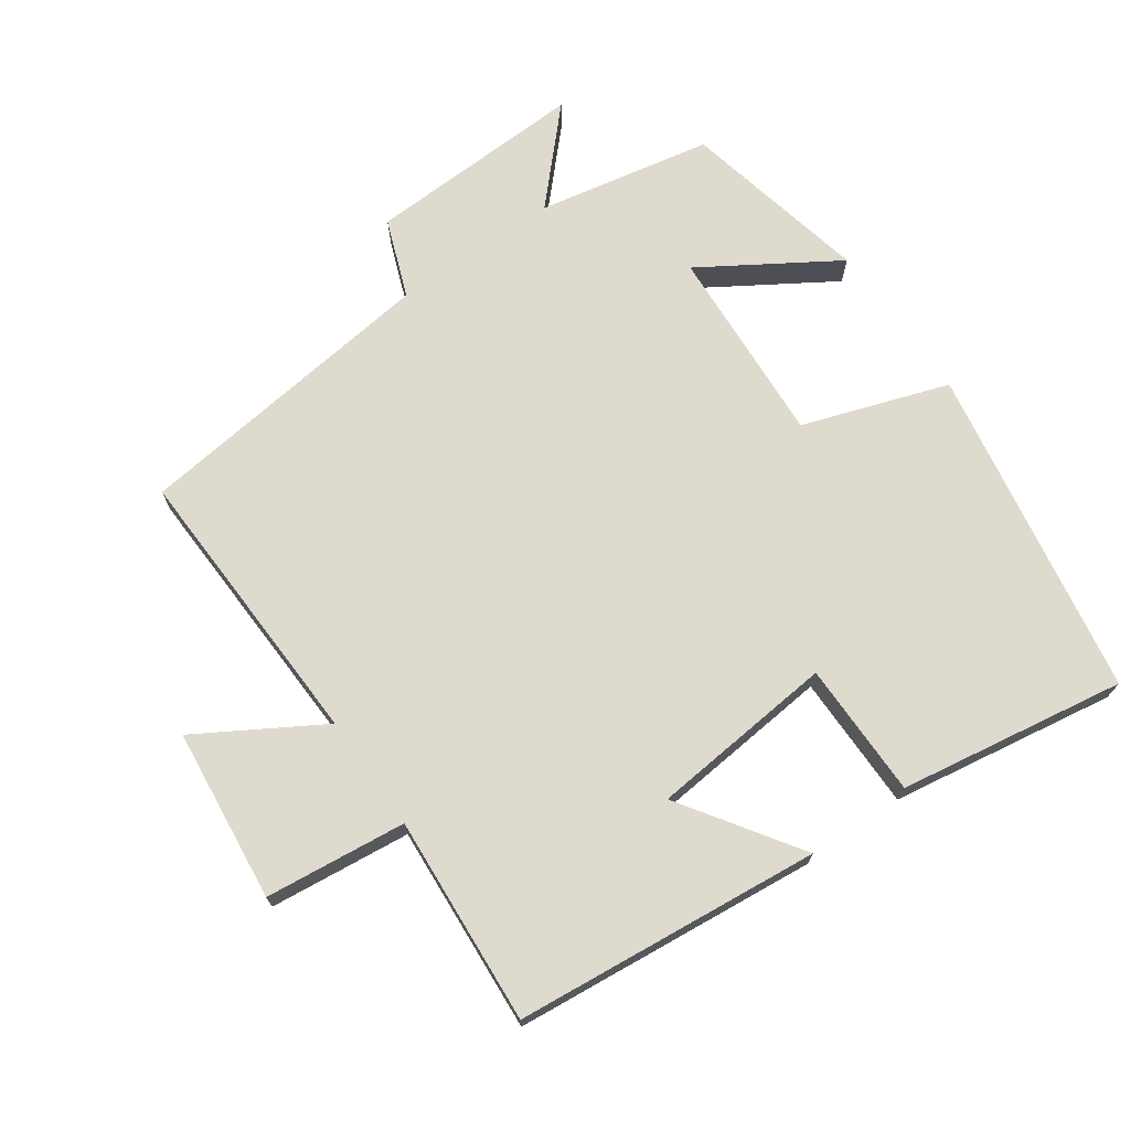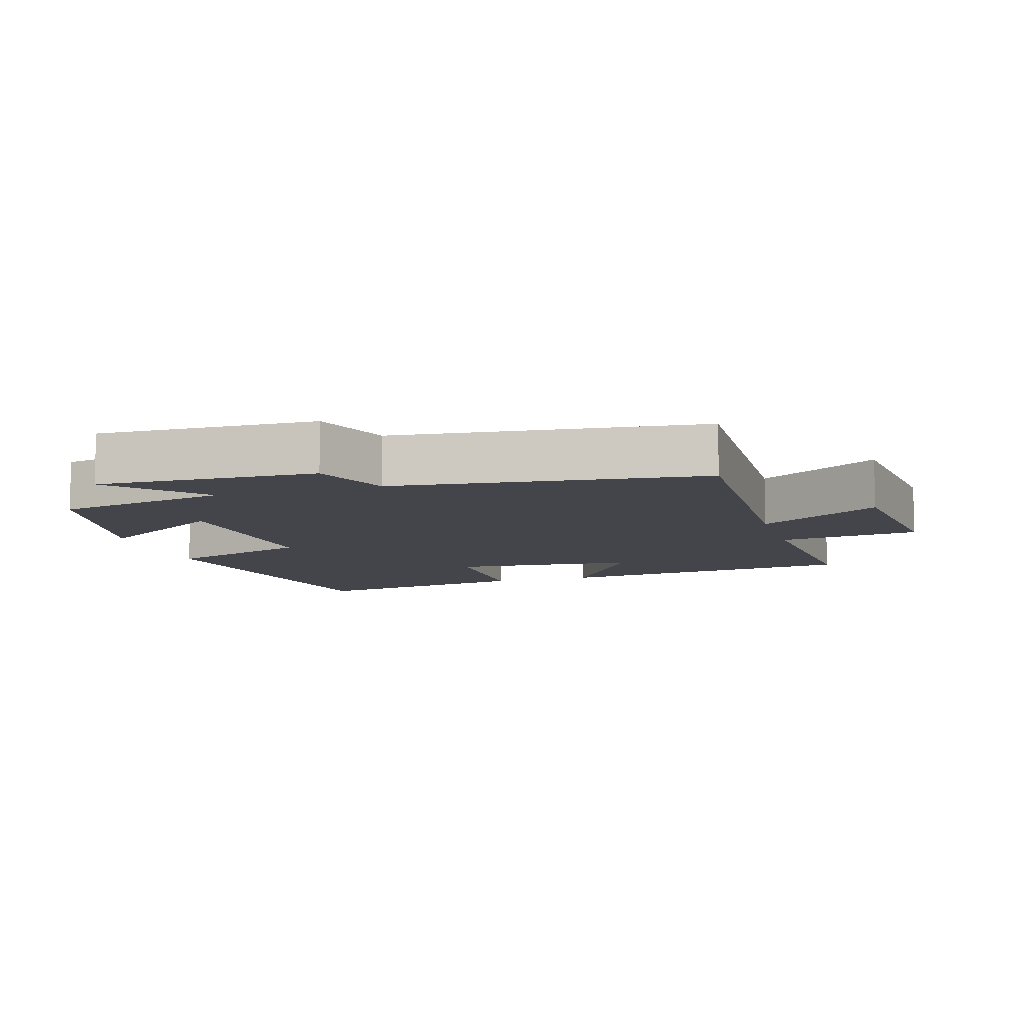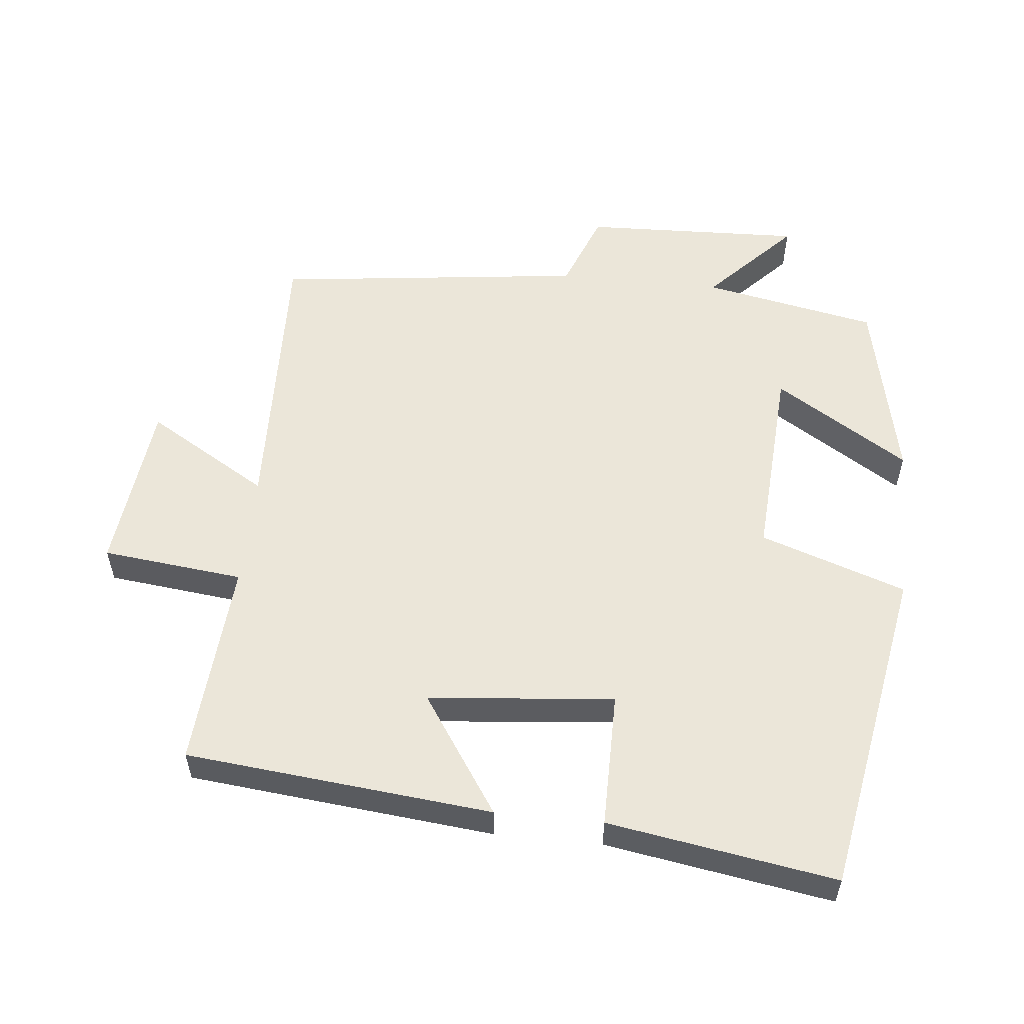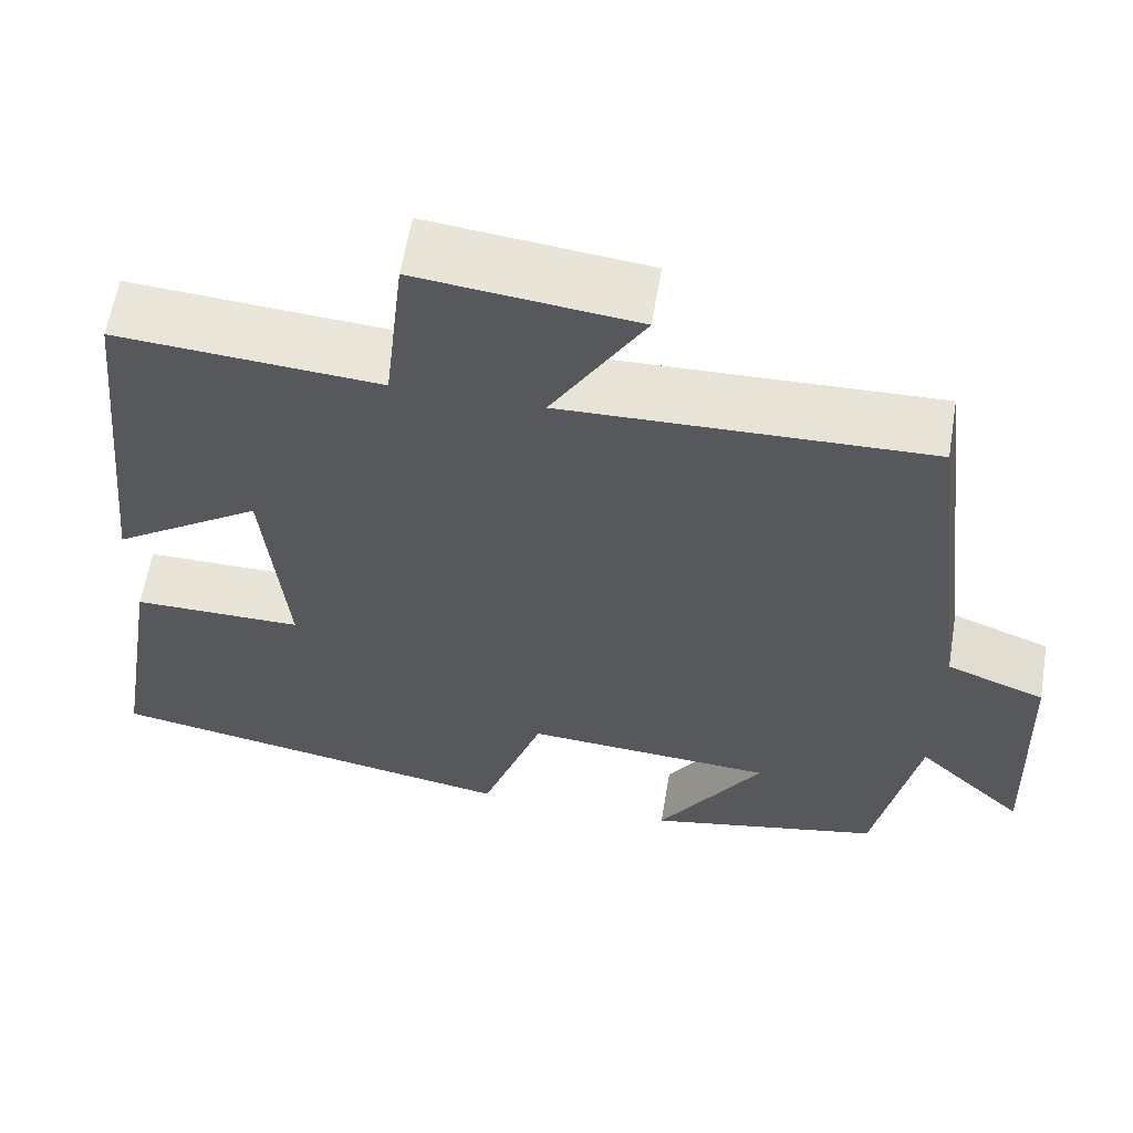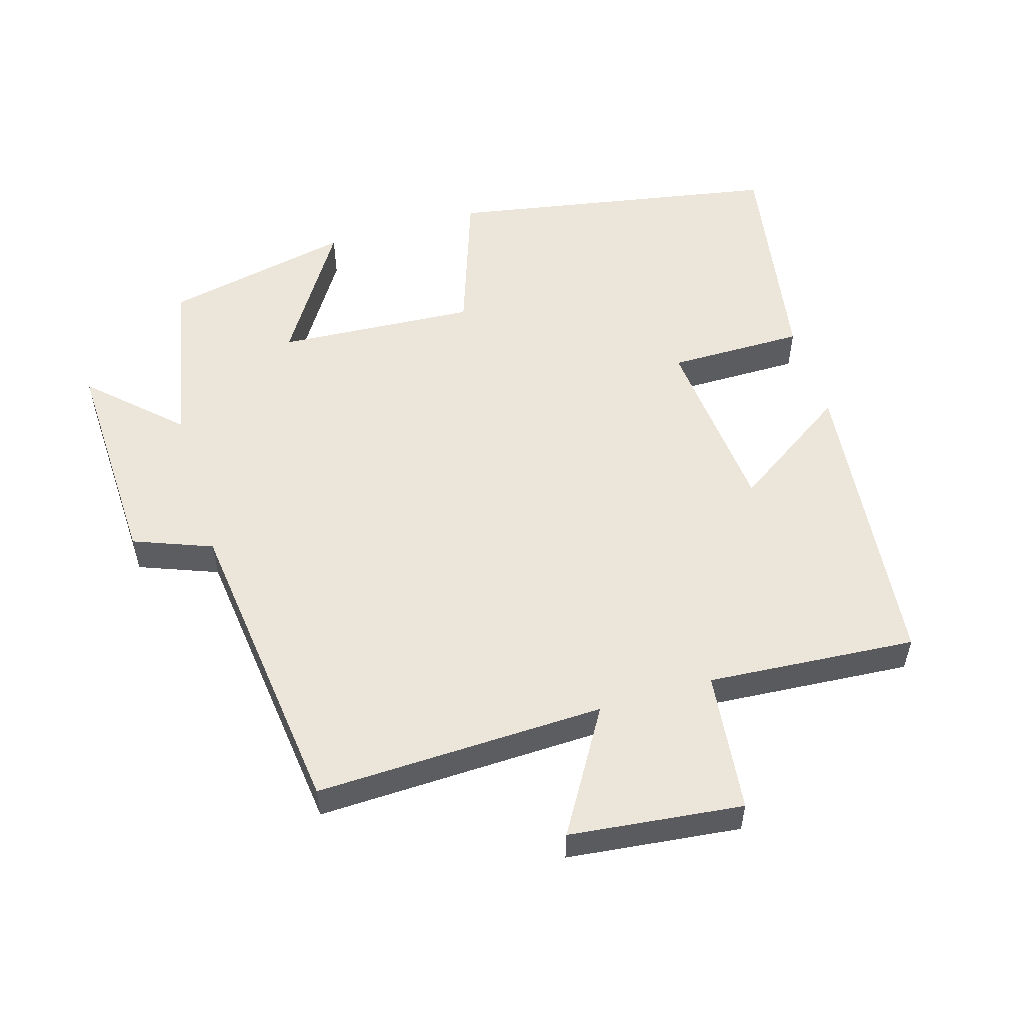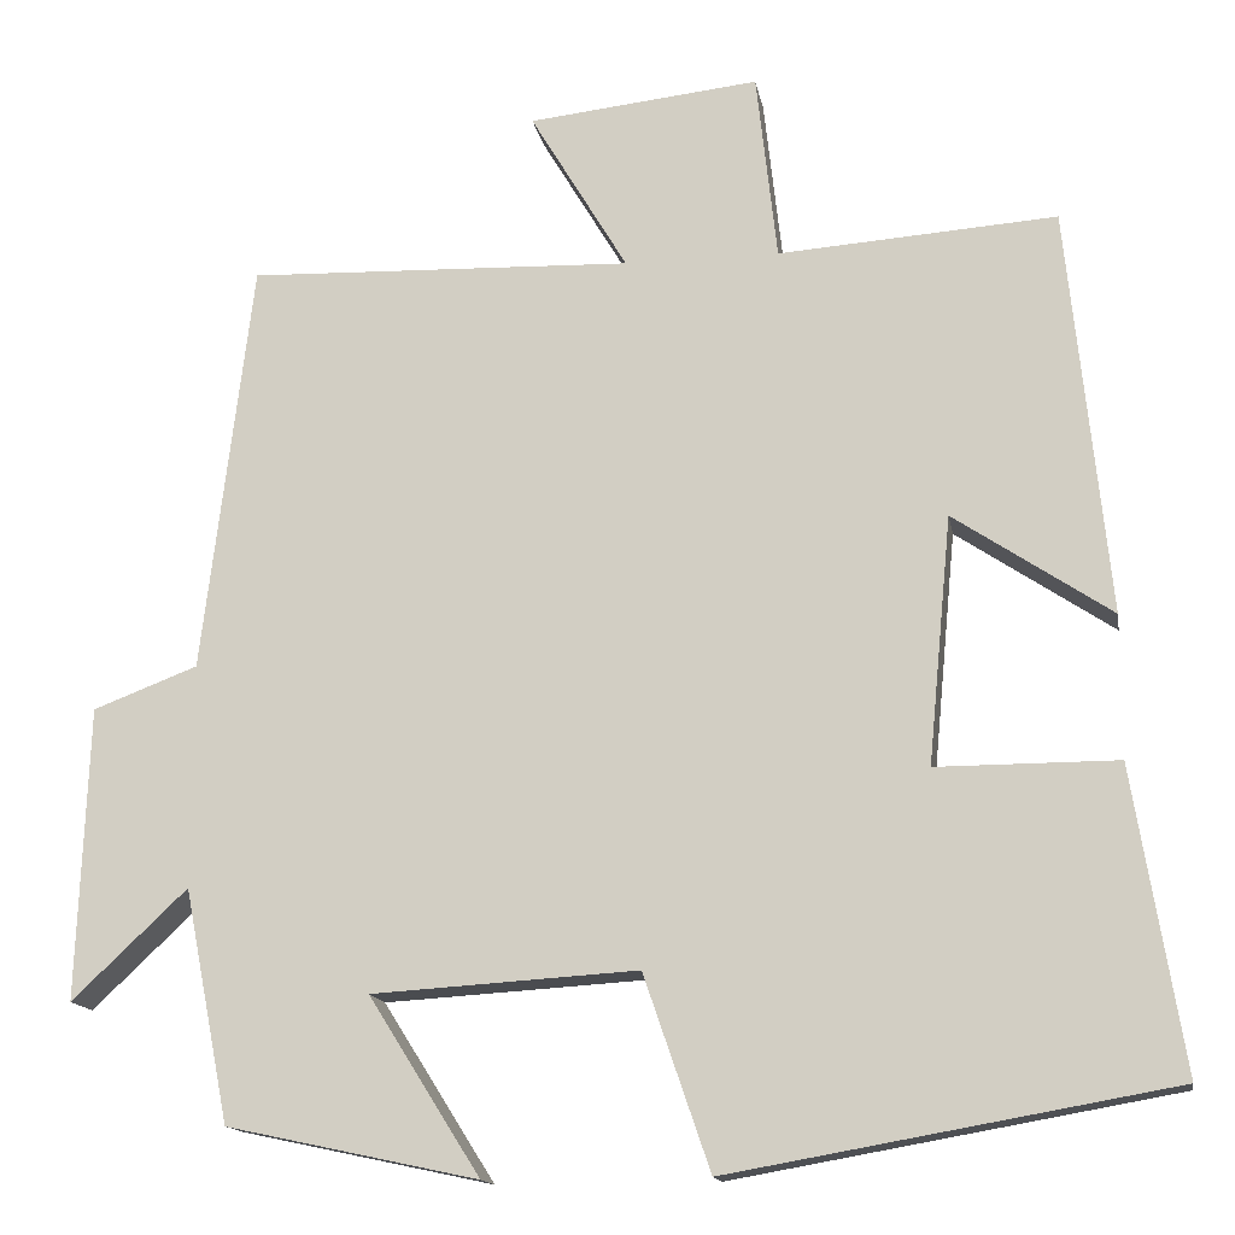
<metadata>
{"format":"obj","ext":"obj","renderer":"f3d","projection":"perspective","resolution":1024,"background":"white","views":[{"elev":71.3,"azim":54.8,"up":"+Y"},{"elev":-9.3,"azim":-73.0,"up":"+Y"},{"elev":55.4,"azim":95.9,"up":"+Y"},{"elev":60.5,"azim":-170.5,"up":"+Z"},{"elev":54.3,"azim":-16.5,"up":"+Y"},{"elev":-14.8,"azim":9.9,"up":"+Z"}]}
</metadata>
<code>
v -0.445 0.07 0.514
v -0.021 0.07 0.5
v -0.128 0.07 0.679
v 0.126 0.07 0.707
v 0.149 0.07 0.5
v 0.455 0.07 0.522
v 0.5 0.07 0.074
v 0.327 0.07 0.19
v 0.301 0.07 -0.082
v 0.5 0.07 -0.082
v 0.554 0.07 -0.414
v 0.068 0.07 -0.5
v -0.005 0.07 -0.287
v -0.297 0.07 -0.305
v -0.174 0.07 -0.5
v -0.45 0.07 -0.441
v -0.5 0.07 -0.186
v -0.627 0.07 -0.306
v -0.615 0.07 0.016
v -0.5 0.07 0.06
v -0.445 0 0.514
v -0.021 0 0.5
v -0.128 0 0.679
v 0.126 0 0.707
v 0.149 0 0.5
v 0.455 0 0.522
v 0.5 0 0.074
v 0.327 0 0.19
v 0.301 0 -0.082
v 0.5 0 -0.082
v 0.554 0 -0.414
v 0.068 0 -0.5
v -0.005 0 -0.287
v -0.297 0 -0.305
v -0.174 0 -0.5
v -0.45 0 -0.441
v -0.5 0 -0.186
v -0.627 0 -0.306
v -0.615 0 0.016
v -0.5 0 0.06
f 17 18 19 20
f 17 20 1 2
f 14 15 16 17
f 13 14 17 2
f 12 13 2
f 9 10 11 12
f 8 9 12 2
f 5 6 7 8
f 5 8 2 3
f 3 4 5
f 40 39 38 37
f 22 21 40 37
f 37 36 35 34
f 22 37 34 33
f 22 33 32
f 32 31 30 29
f 22 32 29 28
f 28 27 26 25
f 23 22 28 25
f 25 24 23
f 1 21 22 2
f 2 22 23 3
f 3 23 24 4
f 4 24 25 5
f 5 25 26 6
f 6 26 27 7
f 7 27 28 8
f 8 28 29 9
f 9 29 30 10
f 10 30 31 11
f 11 31 32 12
f 12 32 33 13
f 13 33 34 14
f 14 34 35 15
f 15 35 36 16
f 16 36 37 17
f 17 37 38 18
f 18 38 39 19
f 19 39 40 20
f 20 40 21 1

</code>
